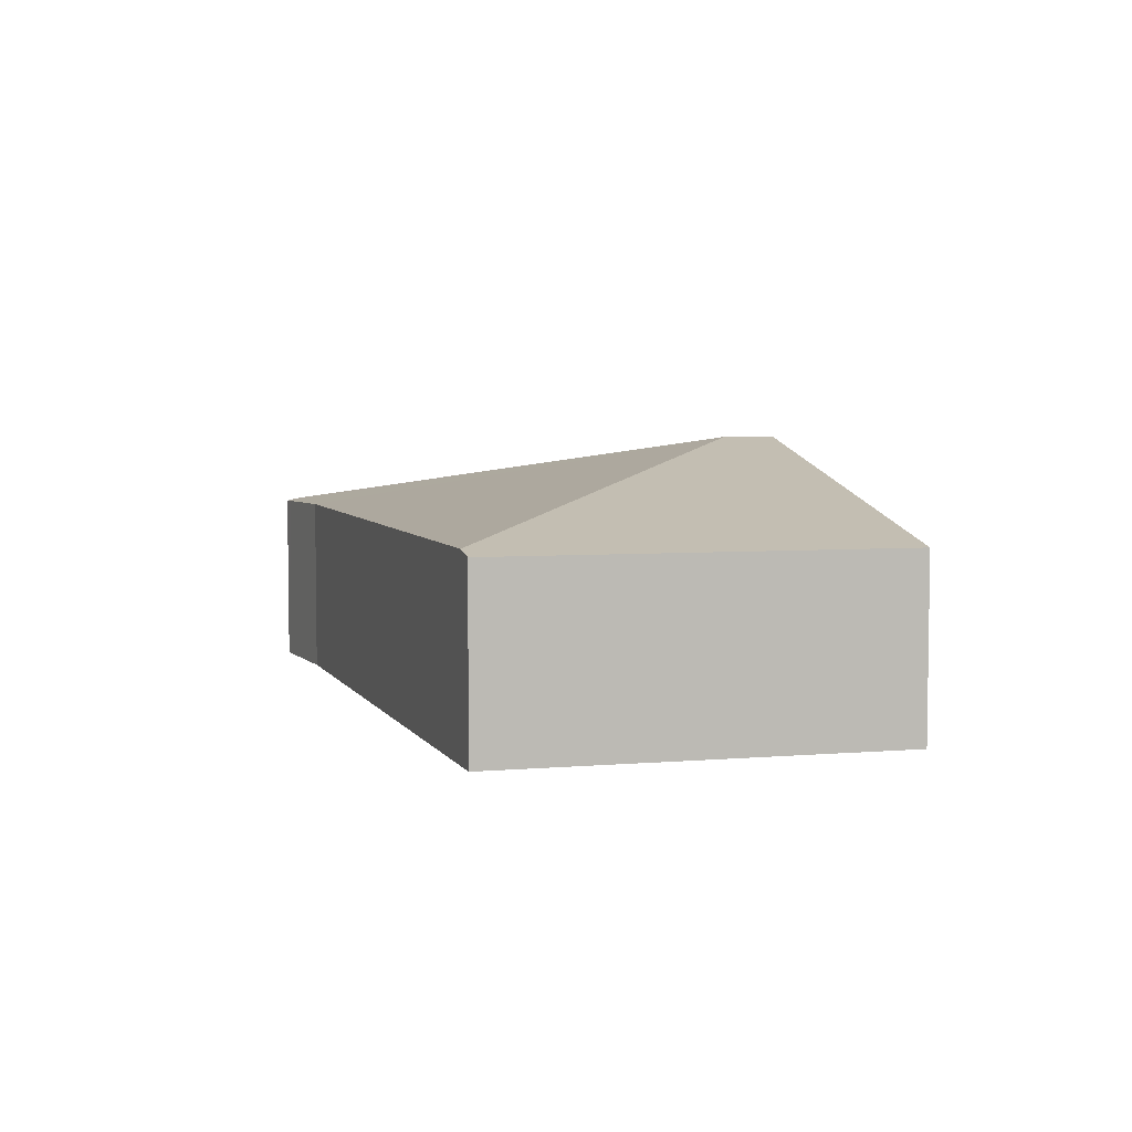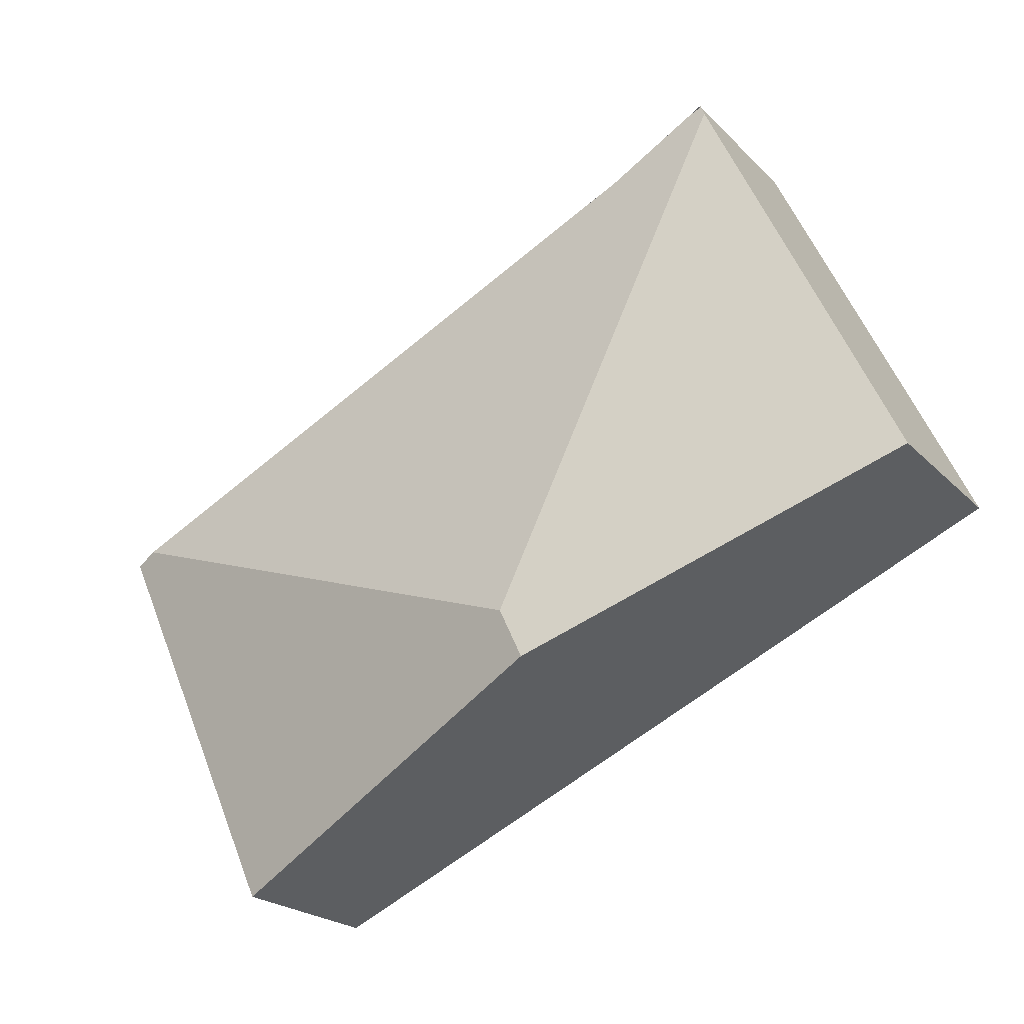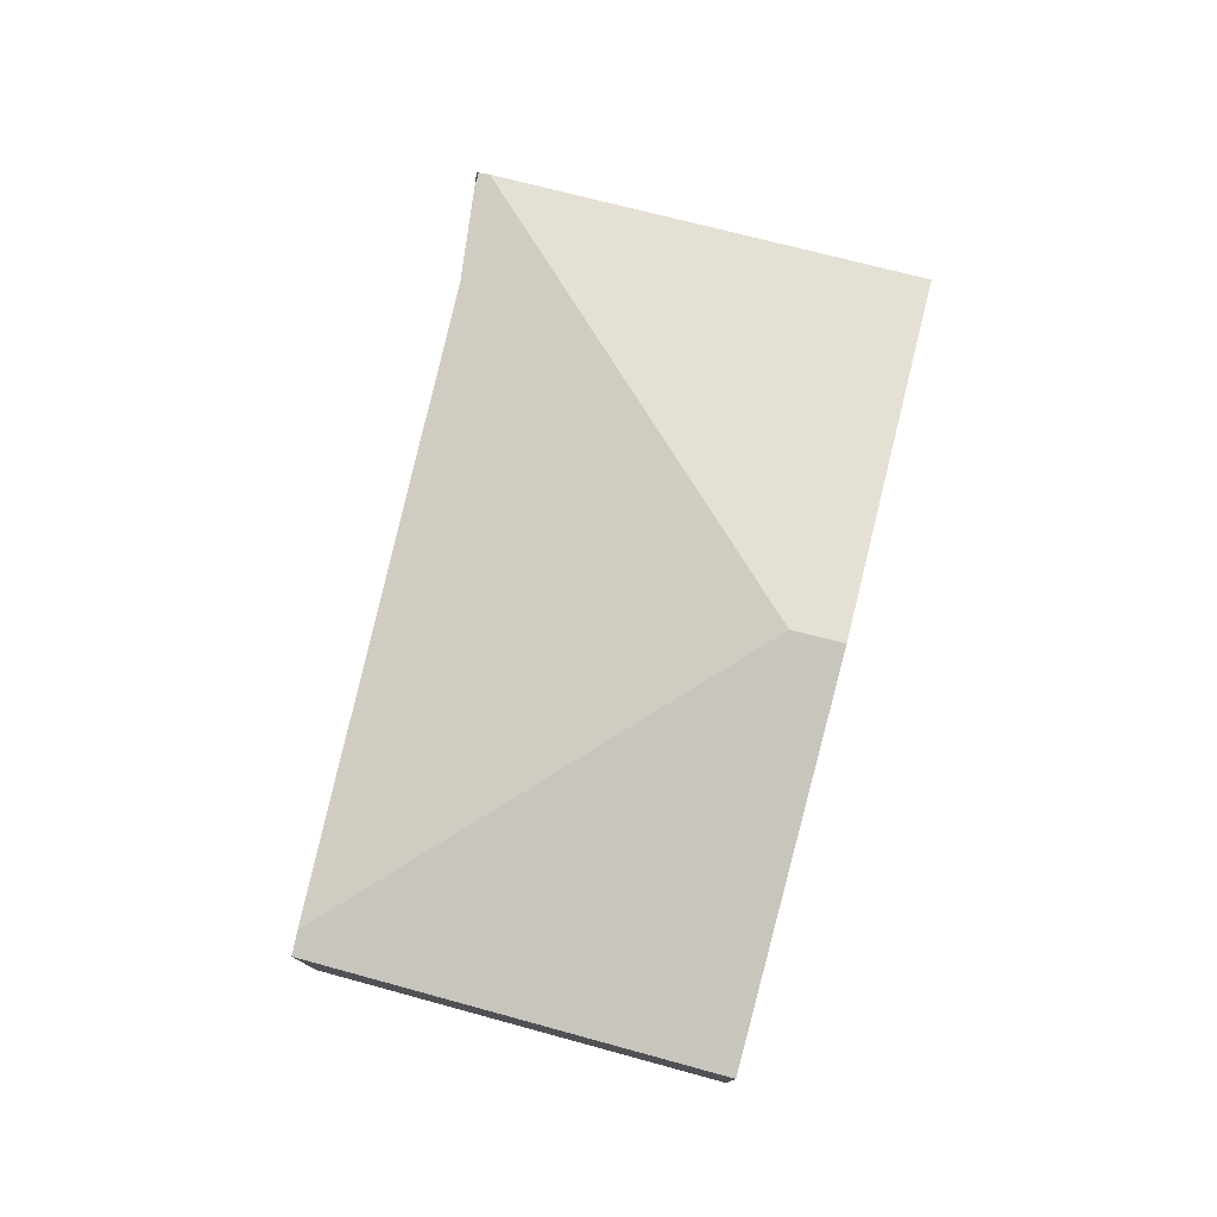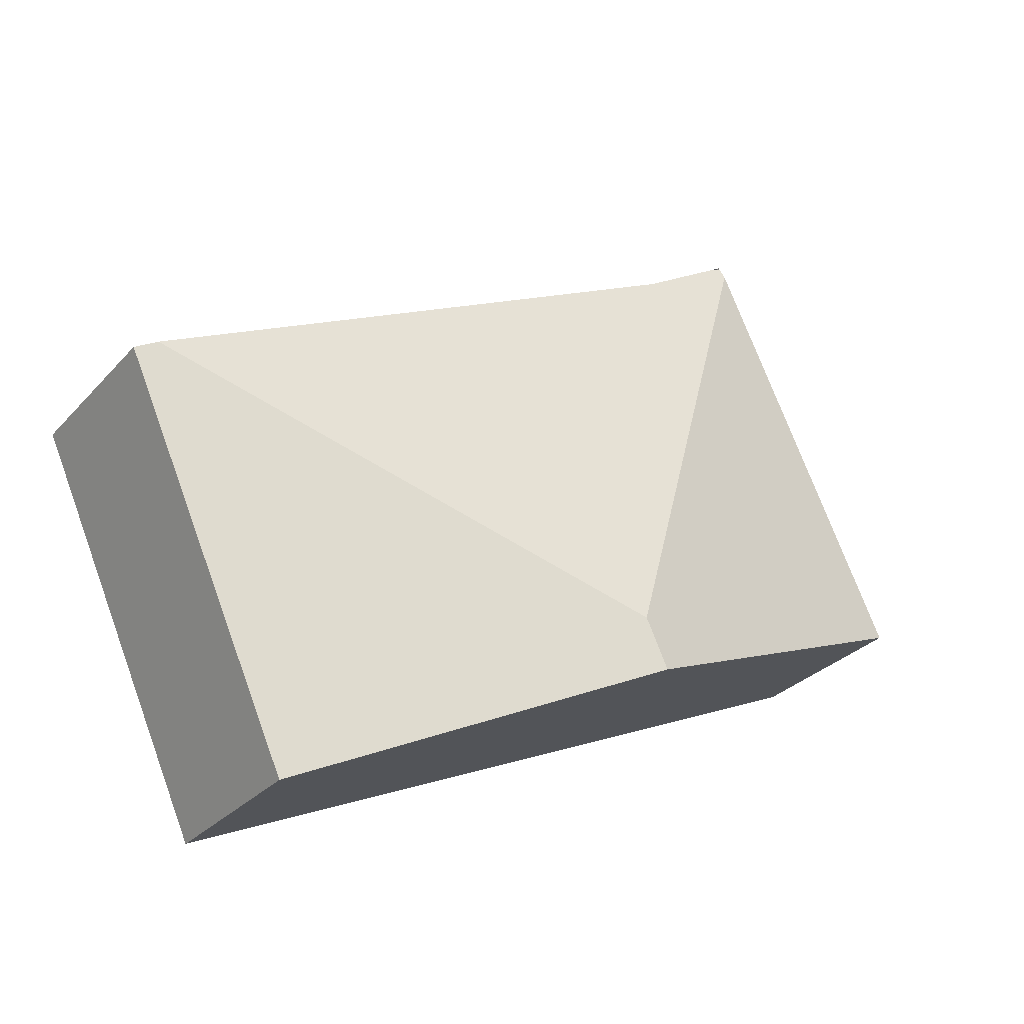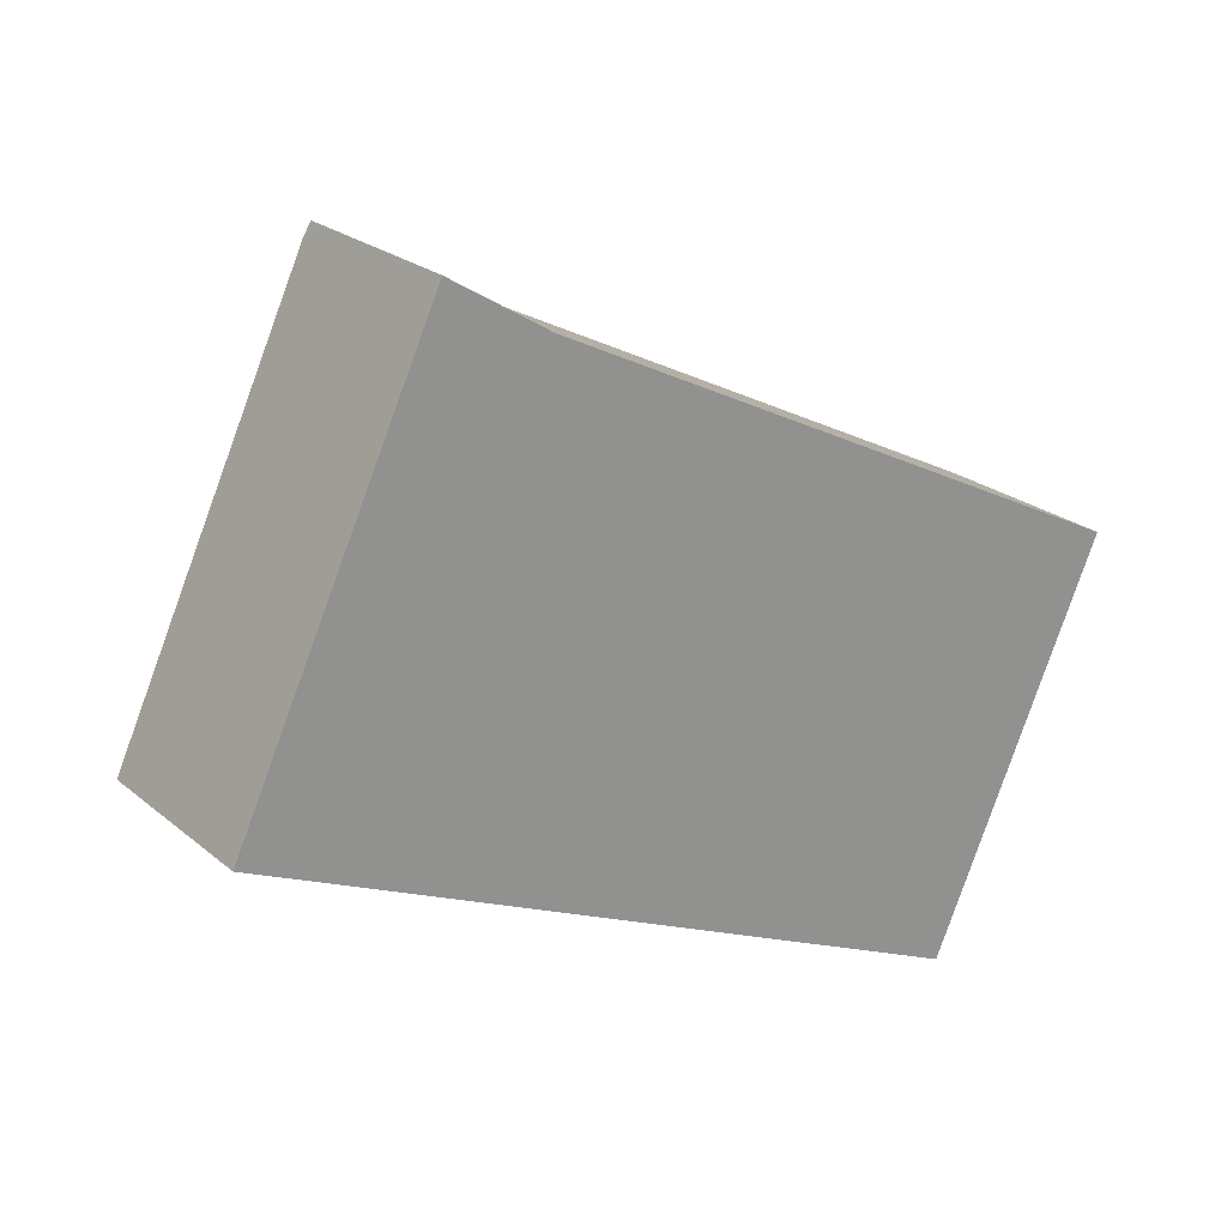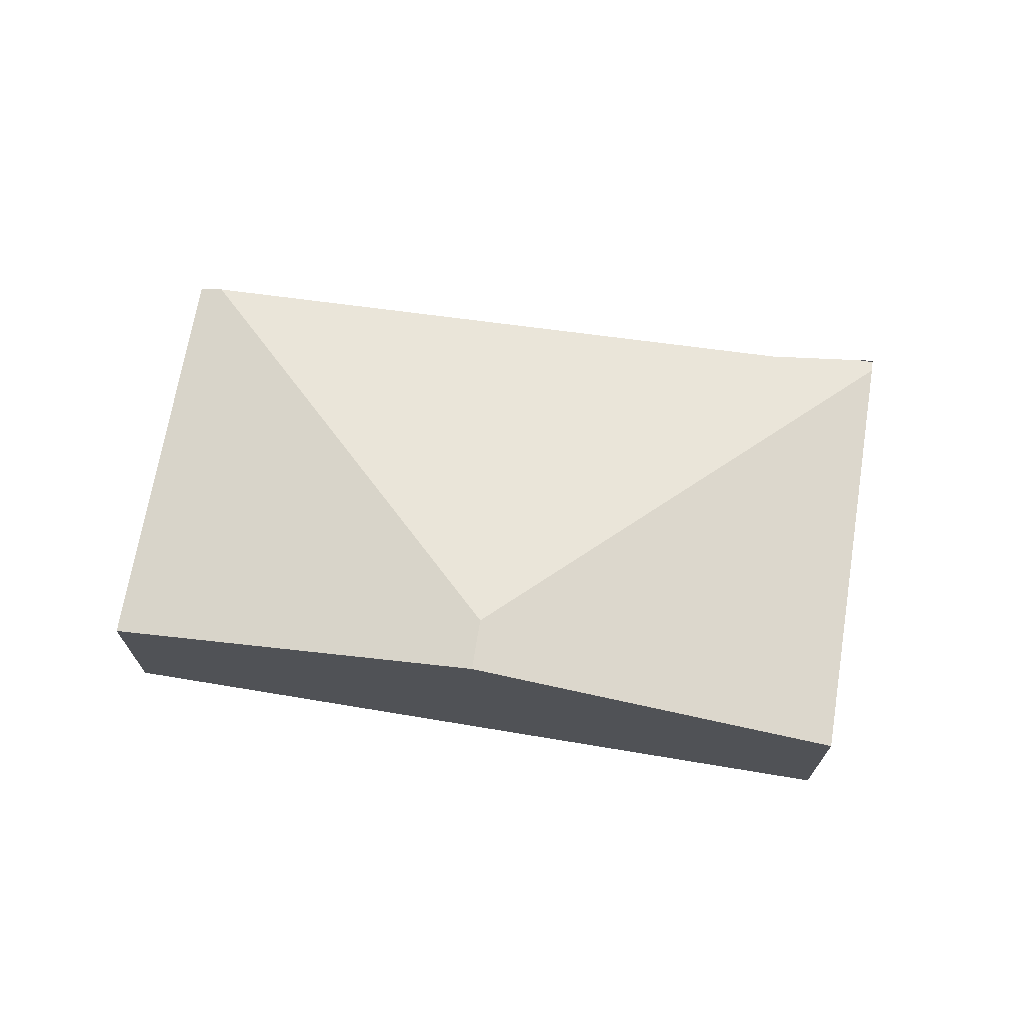
<metadata>
{"format":"obj","ext":"obj","renderer":"f3d","projection":"perspective","resolution":1024,"background":"white","views":[{"elev":5.6,"azim":99.4,"up":"+Y"},{"elev":-21.8,"azim":-149.0,"up":"+Z"},{"elev":77.6,"azim":129.4,"up":"+Y"},{"elev":-29.5,"azim":146.6,"up":"+Z"},{"elev":23.7,"azim":-36.7,"up":"+Z"},{"elev":70.8,"azim":-145.8,"up":"+Y"}]}
</metadata>
<code>
v  3.236 2.268 -0.988
v  0.622 1.563 1.326
v  1.62 1.563 3.447
v  0 1.563 9.571e-17
v  3.041 2.268 -1.404
v  1.775 1.542 3.485
v  1.662 1.542 3.537
v  2.501 1.565 3.028
v  7.425 1.606 0.539
v  6.134 1.551 -2.832
v  7.609 1.563 0.446
v  1.669 -2.175e-16 3.552
v  1.669 1.539 3.552
v  2.501 -1.854e-16 3.028
v  1.775 -2.134e-16 3.485
v  7.425 -3.3e-17 0.539
v  7.609 -2.731e-17 0.446
v  6.134 1.734e-16 -2.832
v  3.041 8.597e-17 -1.404
v  0 0 0
v  0.622 -8.119e-17 1.326
v  1.62 -2.111e-16 3.447
v  1.662 -2.166e-16 3.537
g defaultobject
f 1 2 3
f 2 1 4
f 4 1 5
f 6 3 7
f 3 6 1
f 1 6 8
f 1 8 9
f 10 9 11
f 9 10 1
f 1 10 5
f 12 6 13
f 6 12 8
f 8 12 14
f 14 12 15
f 14 9 8
f 9 14 16
f 9 16 11
f 11 16 17
f 17 10 11
f 10 17 18
f 18 5 10
f 5 18 19
f 5 19 4
f 4 19 20
f 20 2 4
f 2 20 21
f 2 21 3
f 3 21 22
f 3 22 7
f 7 22 13
f 13 22 23
f 13 23 12
f 17 19 18
f 19 17 16
f 19 16 14
f 19 14 20
f 20 14 15
f 20 15 21
f 21 15 22
f 22 15 12
f 22 12 23

</code>
